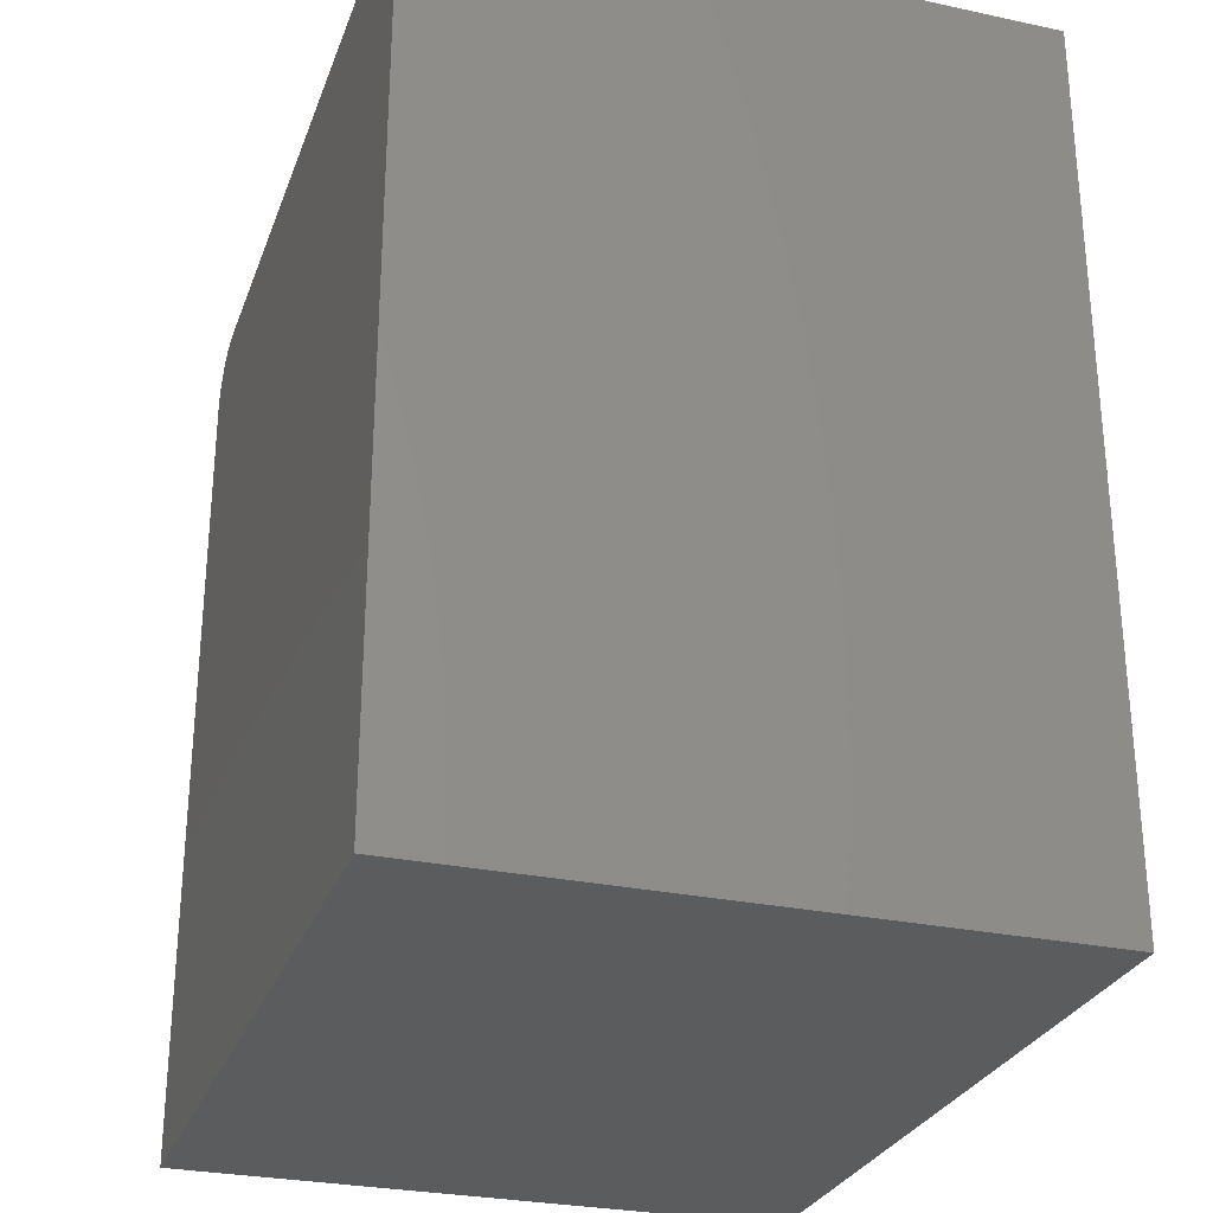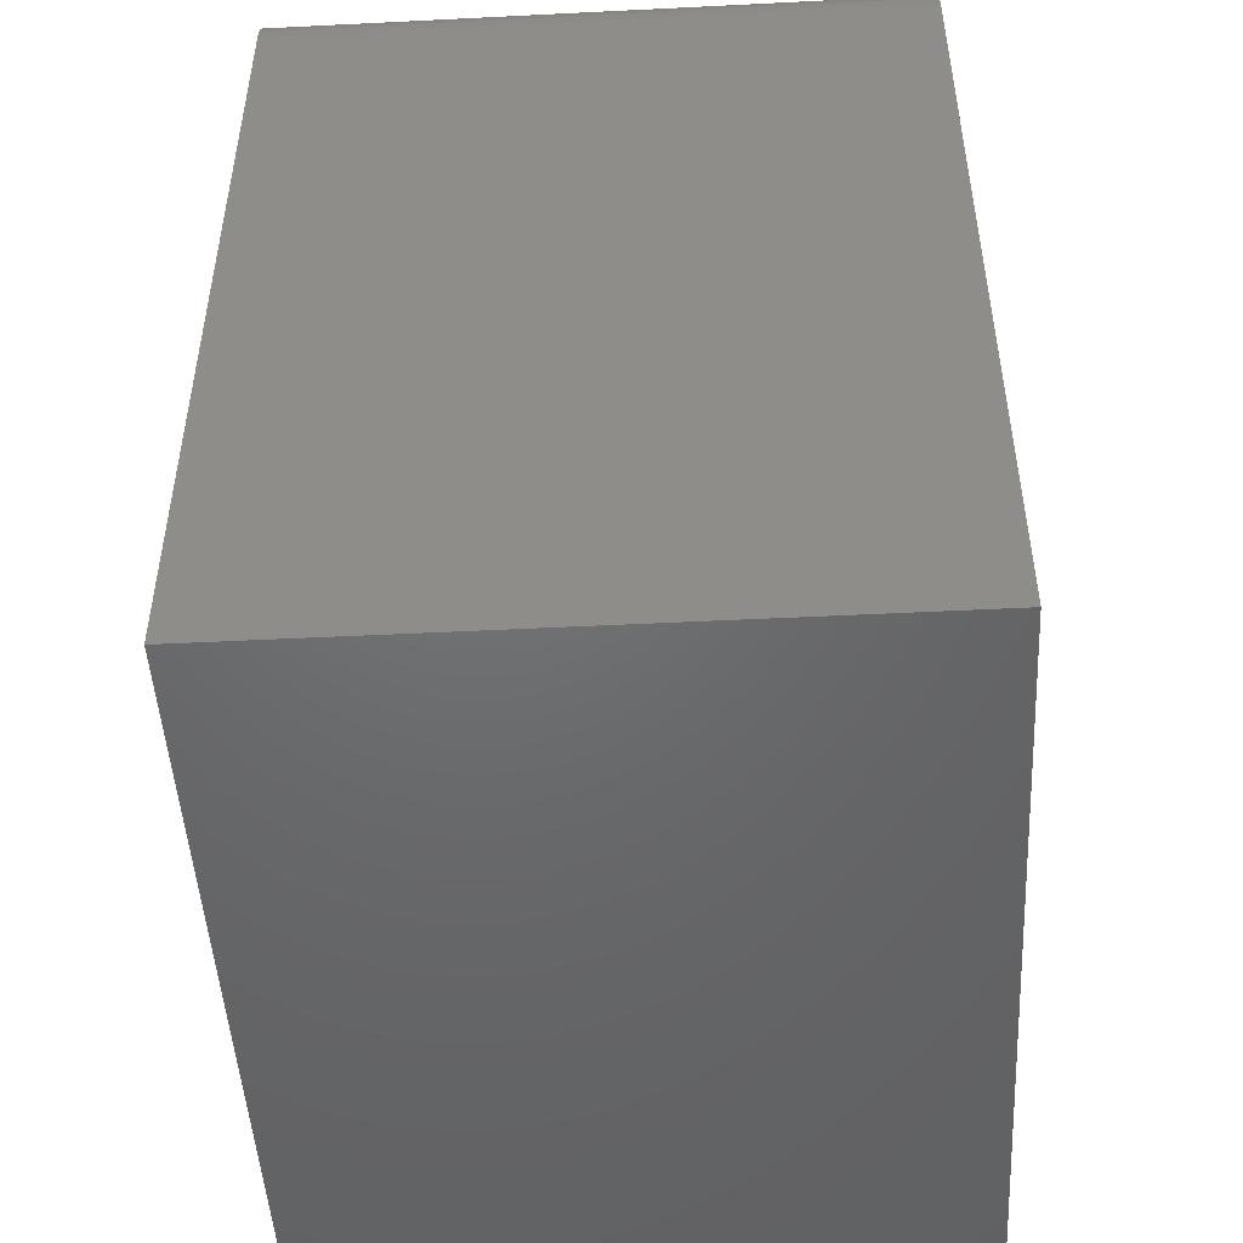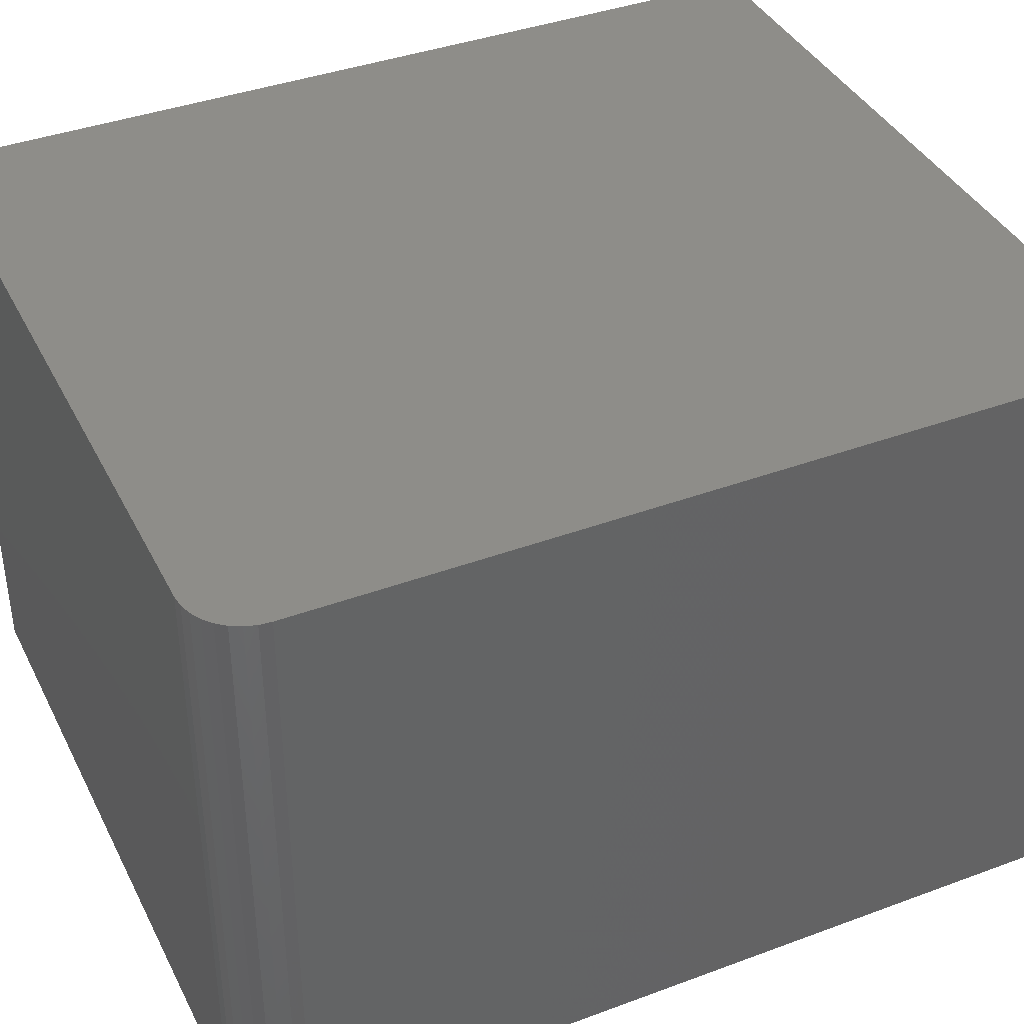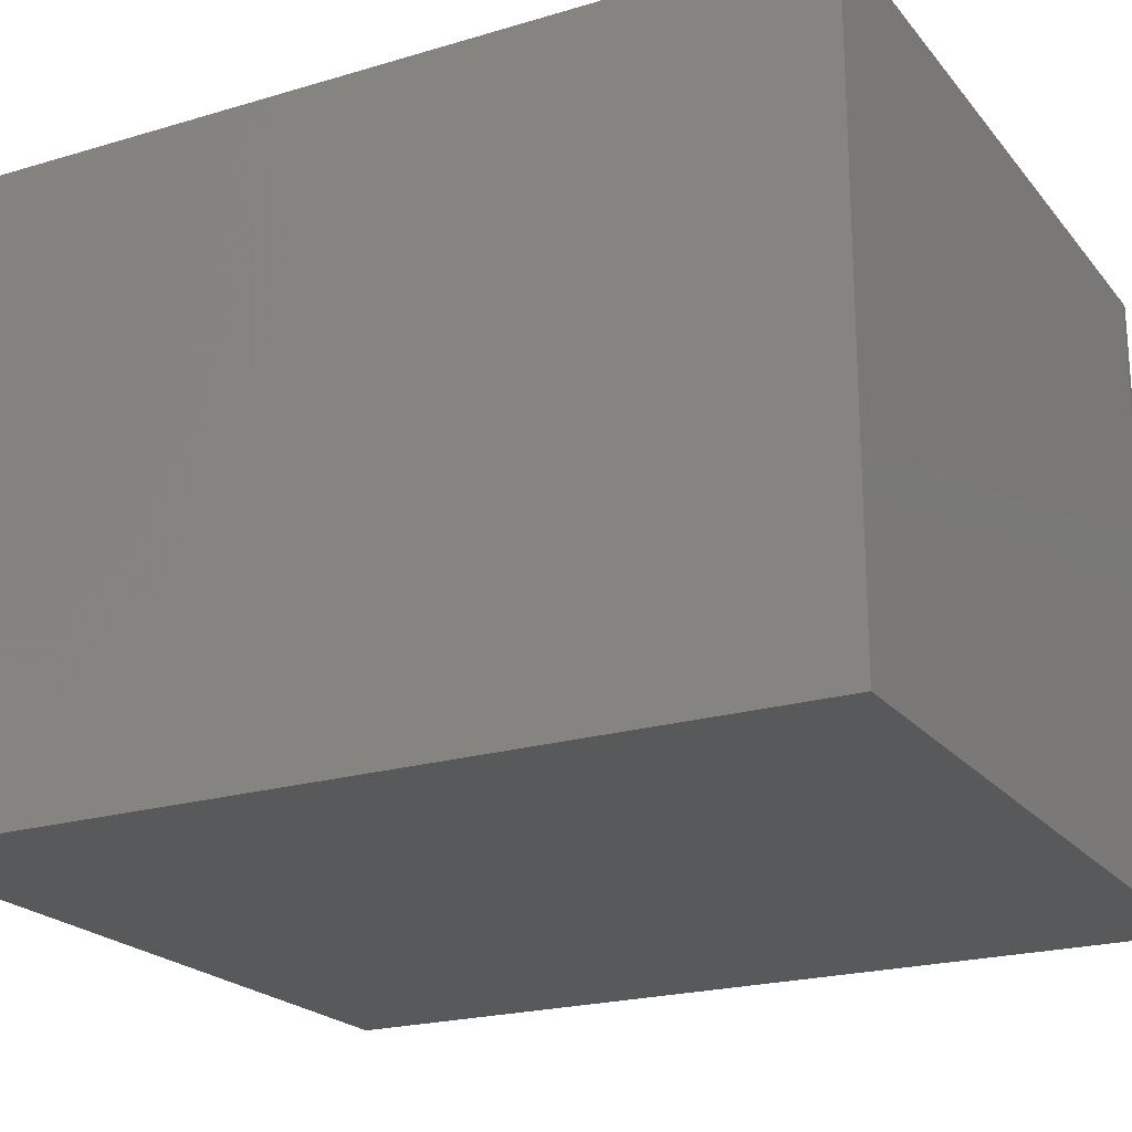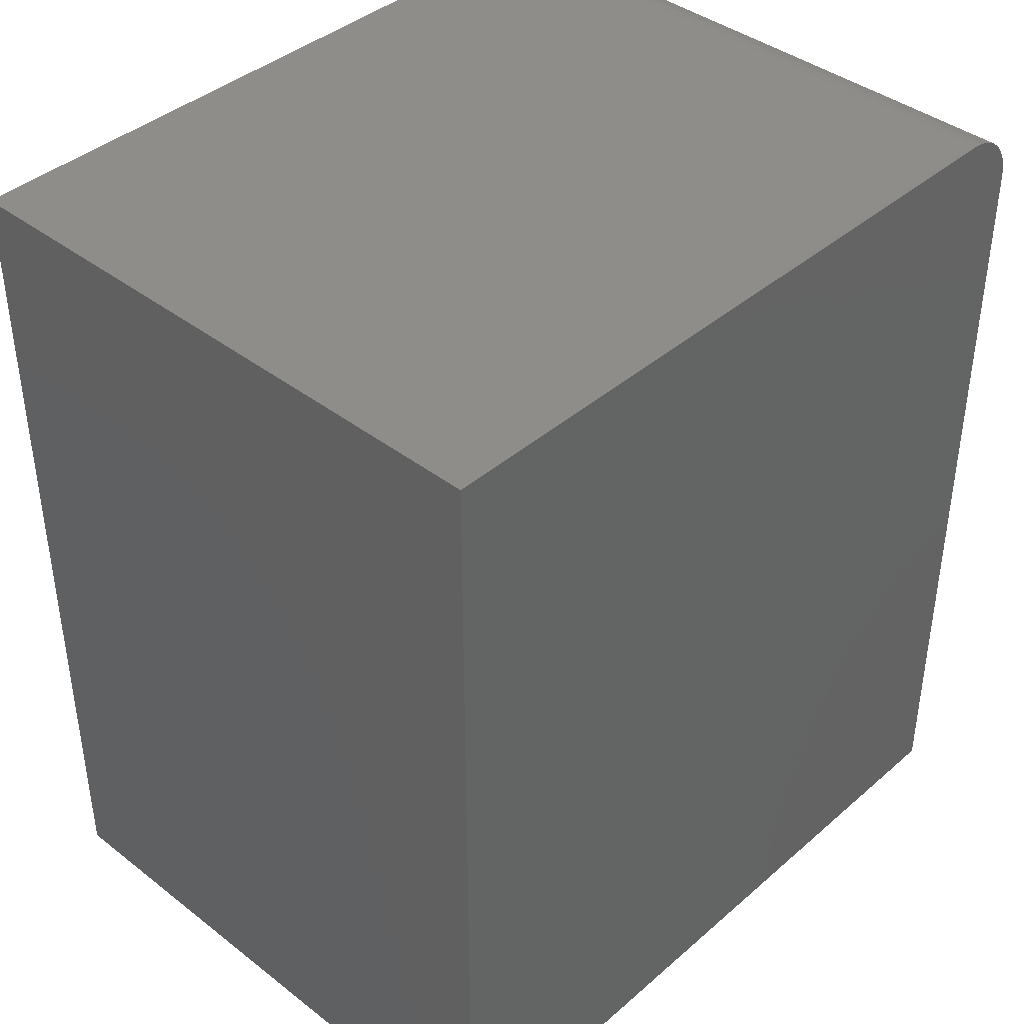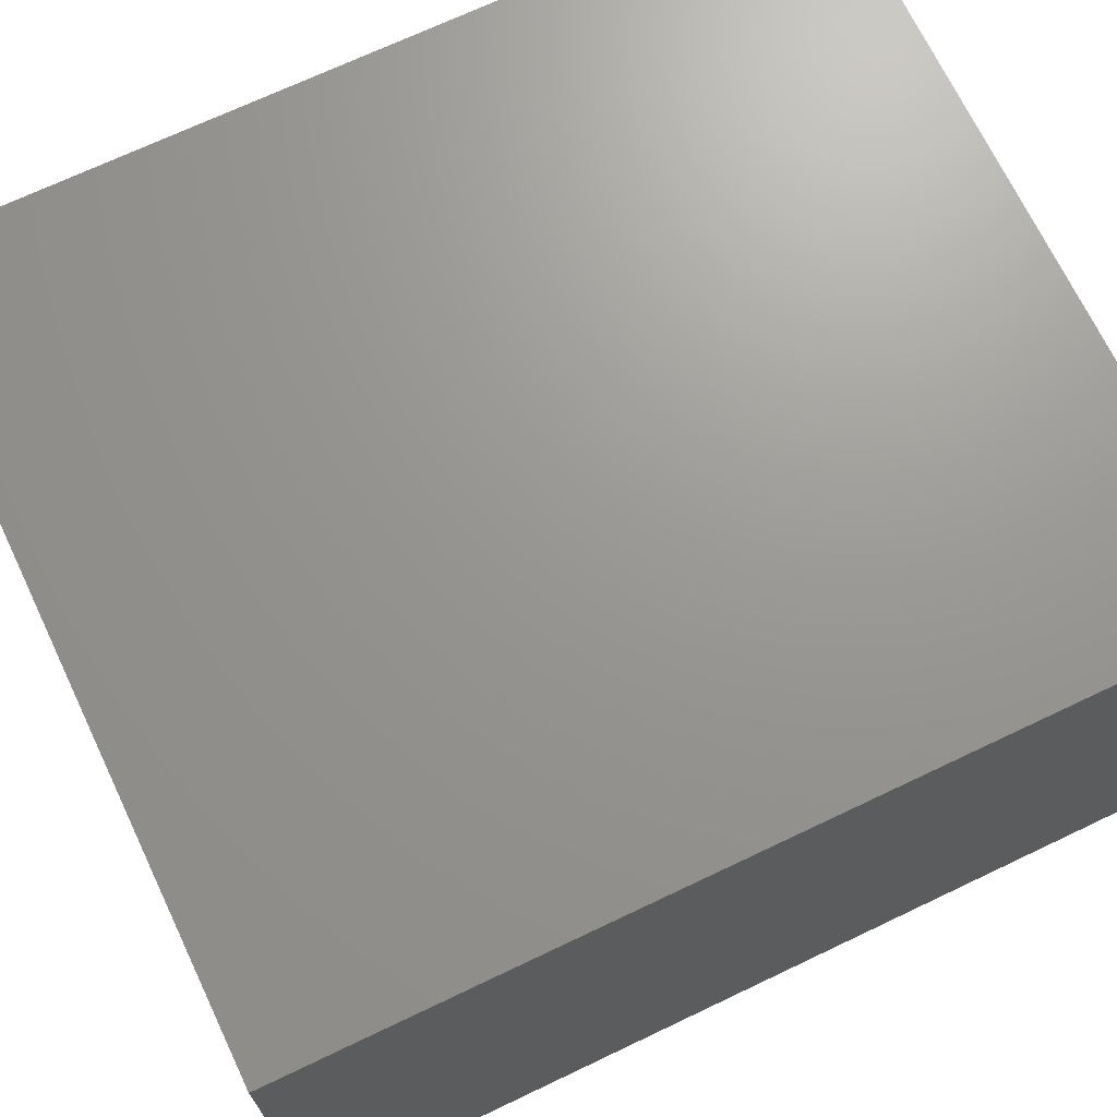
<metadata>
{"format":"stl","ext":"stl","renderer":"f3d","projection":"perspective","resolution":1024,"background":"white","views":[{"elev":-28.2,"azim":72.1,"up":"+Y"},{"elev":-48.6,"azim":-86.8,"up":"+Y"},{"elev":39.3,"azim":-114.8,"up":"+Z"},{"elev":-21.5,"azim":117.9,"up":"+Z"},{"elev":40.4,"azim":133.4,"up":"+Y"},{"elev":70.1,"azim":64.5,"up":"+Z"}]}
</metadata>
<code>
# stl→obj: 24 verts, 44 faces
v 0.6543 0.75 0.5234
v -0.5547 0.75 0.5234
v -0.5745 0.748 0.5234
v -0.5936 0.7423 0.5234
v -0.6111 0.7329 0.5234
v -0.6265 0.7203 0.5234
v -0.6391 0.7049 0.5234
v -0.6485 0.6873 0.5234
v -0.6543 0.6683 0.5234
v -0.6562 0.6484 0.5234
v -0.6562 -0.75 0.5234
v 0.6543 -0.75 0.5234
v 0.6543 0.75 -0.5234
v 0.6543 -0.75 -0.5234
v -0.6562 -0.75 -0.5234
v -0.6562 0.6484 -0.5234
v -0.6543 0.6683 -0.5234
v -0.6485 0.6873 -0.5234
v -0.6391 0.7049 -0.5234
v -0.6265 0.7203 -0.5234
v -0.6111 0.7329 -0.5234
v -0.5936 0.7423 -0.5234
v -0.5745 0.748 -0.5234
v -0.5547 0.75 -0.5234
f 1 2 3
f 1 3 4
f 1 4 5
f 1 5 6
f 1 6 7
f 1 7 8
f 1 8 9
f 1 9 10
f 1 10 11
f 1 11 12
f 13 14 15
f 13 15 16
f 13 16 17
f 13 17 18
f 13 18 19
f 13 19 20
f 13 20 21
f 13 21 22
f 13 22 23
f 13 23 24
f 10 16 11
f 11 16 15
f 1 13 2
f 2 13 24
f 16 10 17
f 17 10 9
f 17 9 18
f 18 9 8
f 18 8 19
f 19 8 7
f 19 7 20
f 20 7 6
f 20 6 21
f 21 6 5
f 21 5 22
f 22 5 4
f 22 4 23
f 23 4 3
f 23 3 24
f 24 3 2
f 12 14 1
f 1 14 13
f 11 15 12
f 12 15 14

</code>
